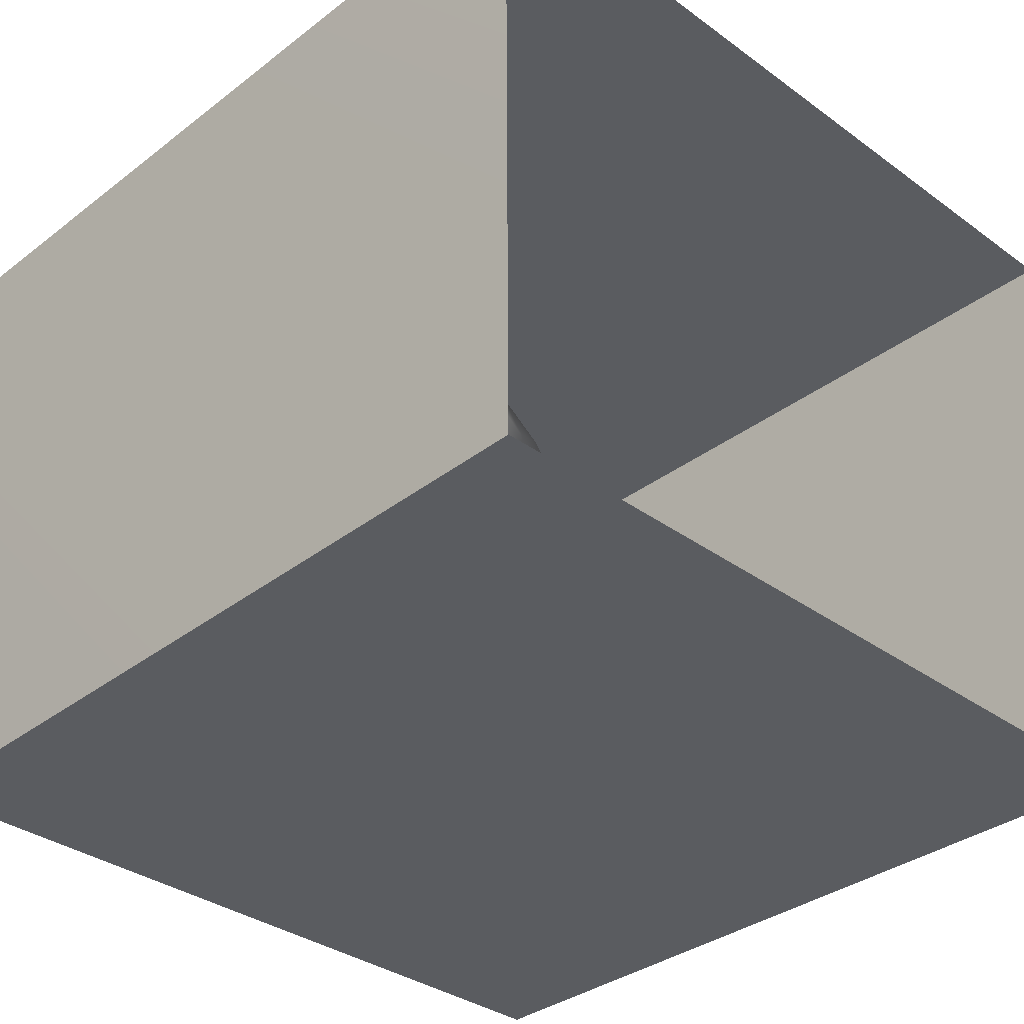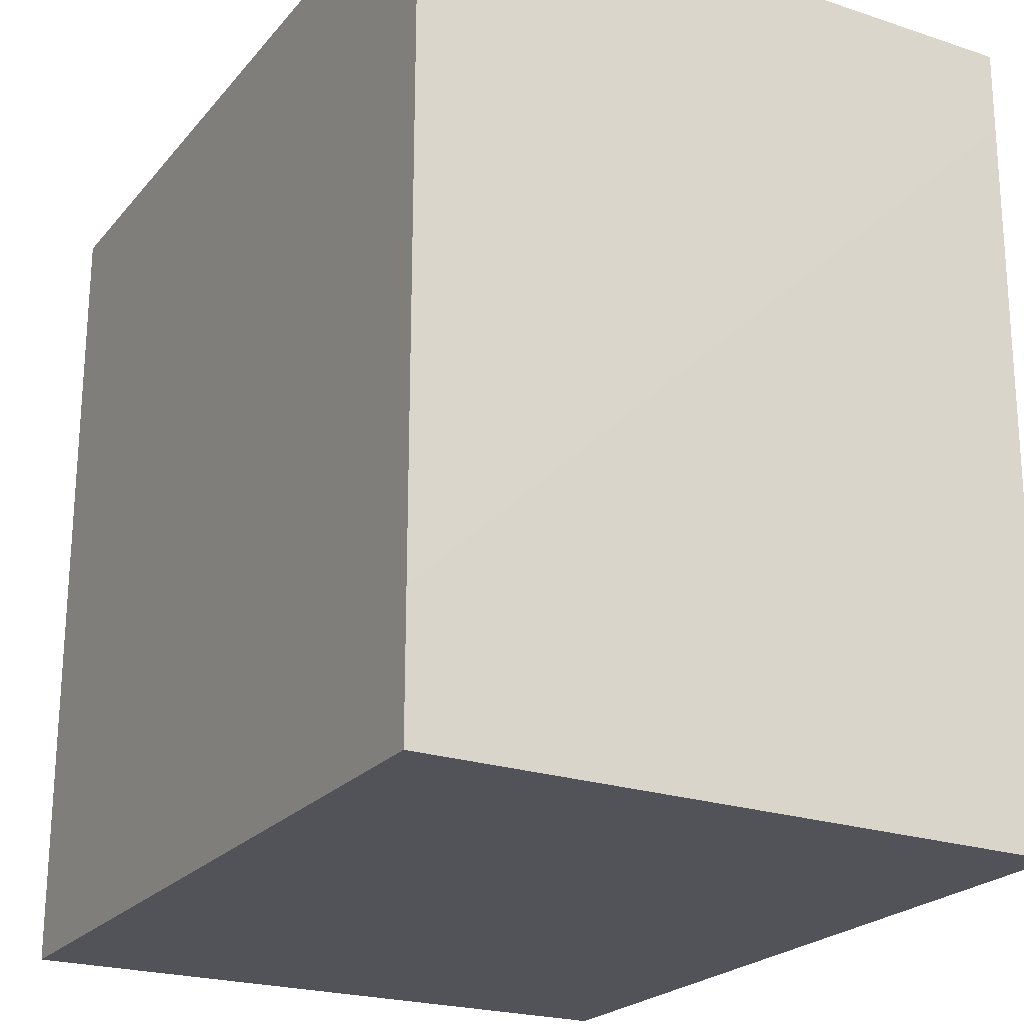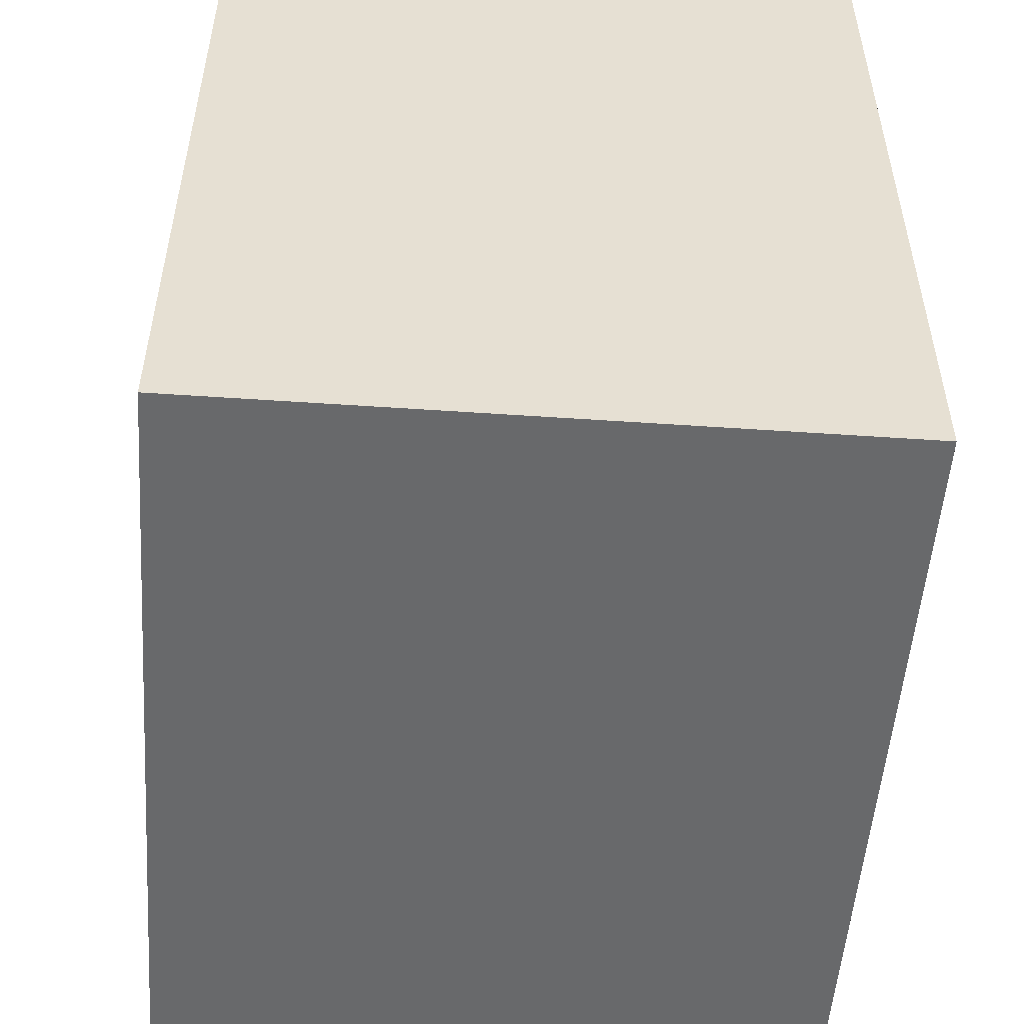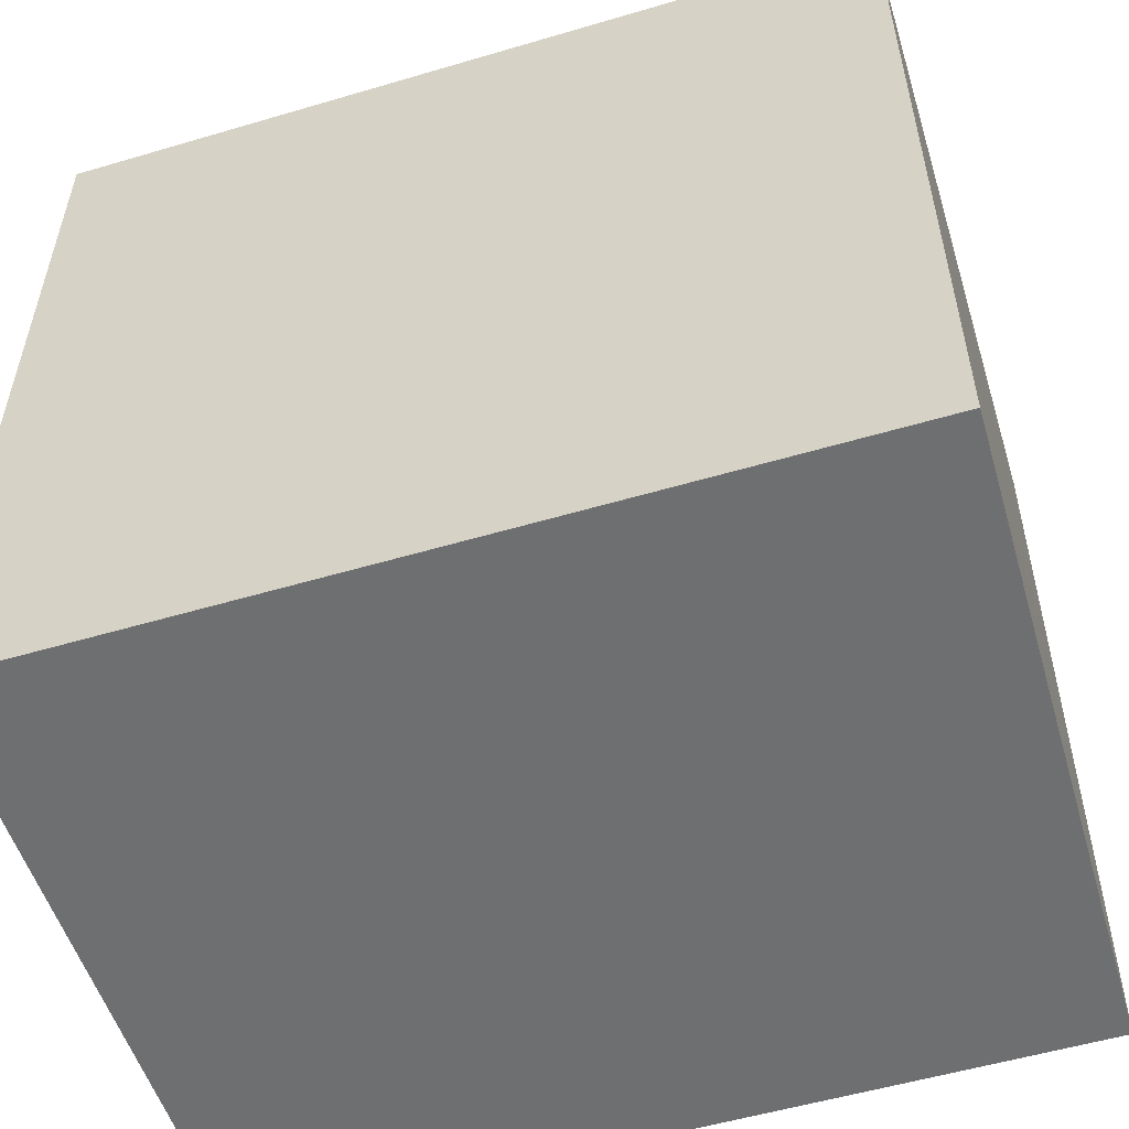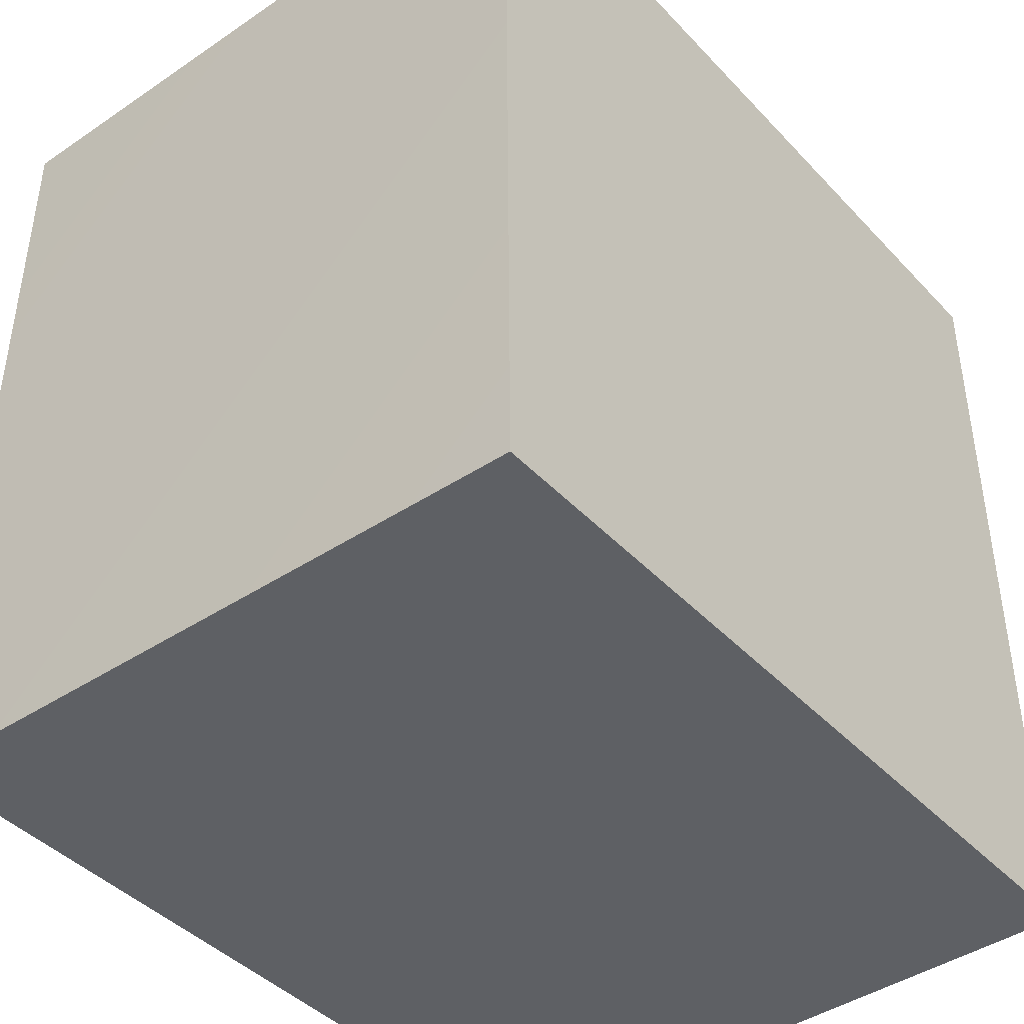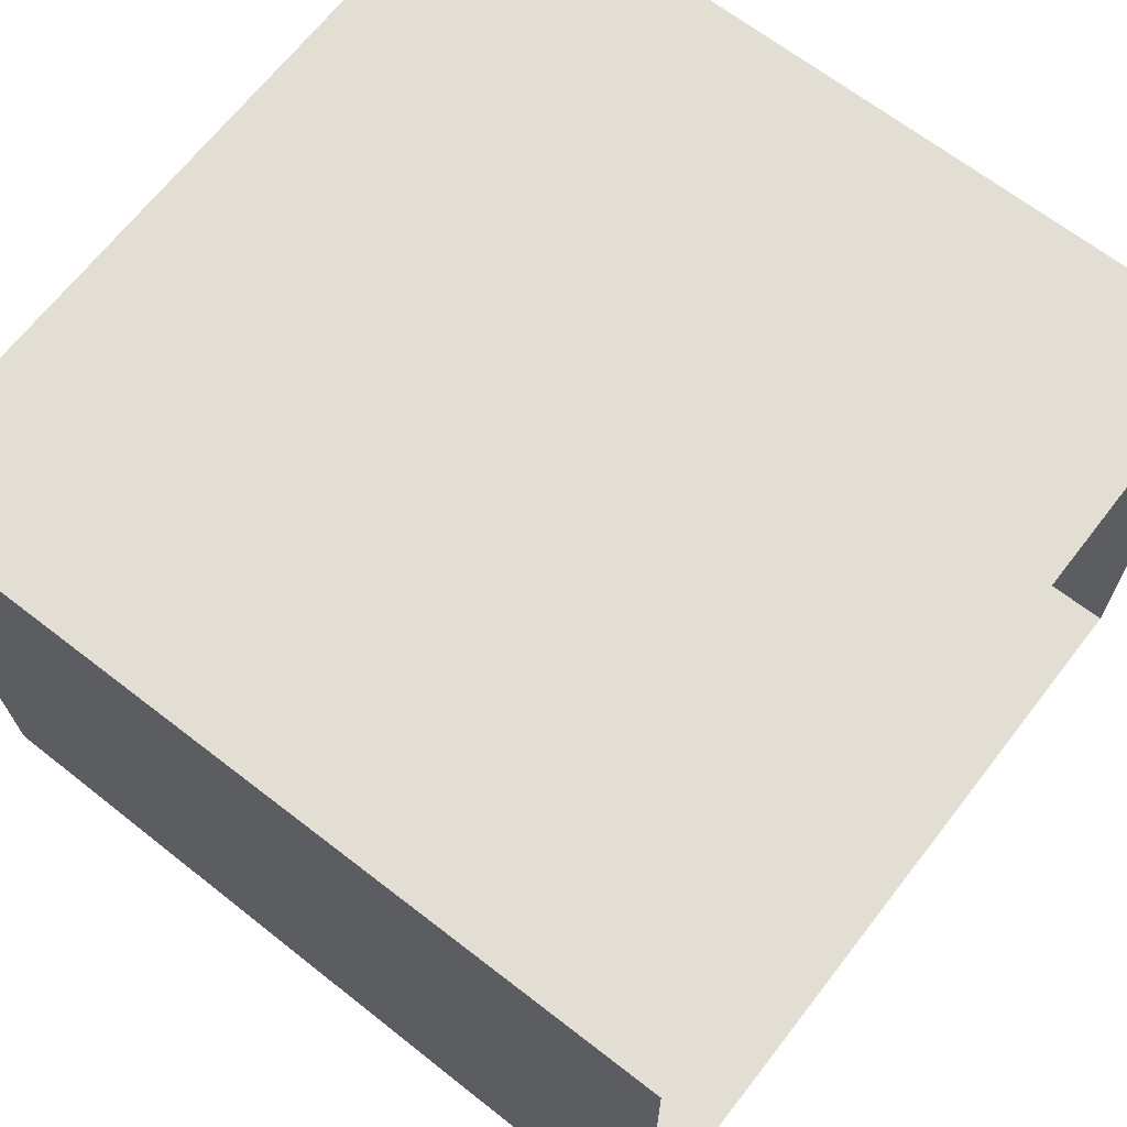
<metadata>
{"format":"obj","ext":"obj","renderer":"f3d","projection":"perspective","resolution":1024,"background":"white","views":[{"elev":-34.4,"azim":-44.3,"up":"+Y"},{"elev":-22.7,"azim":-119.1,"up":"+Z"},{"elev":-52.6,"azim":85.8,"up":"+Z"},{"elev":-54.5,"azim":-162.6,"up":"+Z"},{"elev":-42.8,"azim":-50.8,"up":"+Z"},{"elev":67.2,"azim":-52.2,"up":"+Y"}]}
</metadata>
<code>
v 0.07236 0.518 0.02554
v 0.08231 0.6107 -0.004714
v 0.07519 0.5724 0.08358
v 0.05349 0.538 -0.05216
v 0.03905 0.613 -0.08462
v 0.04556 0.6984 -0.02626
v 0.01995 0.4891 0.1011
v 0.06608 0.6595 0.07183
v 0.001648 0.4607 -0.01376
v -0.02568 0.5253 -0.1099
v -0.06117 0.4385 0.06258
v 0.0172 0.5917 0.1599
v -0.1038 0.4451 -0.04487
v -0.07019 0.4934 0.1606
v -0.03757 0.6609 -0.141
v 0.004232 0.7381 0.1184
v -0.1625 0.4377 0.07968
v -0.1334 0.5326 -0.1478
v -0.1801 0.5096 0.1941
v -0.02064 0.7795 -0.04632
v -0.07633 0.6082 0.2176
v -0.161 0.6506 -0.1907
v -0.1036 0.7676 -0.1425
v -0.1076 0.8615 -0.04466
v -0.05414 0.831 0.0555
v -0.09263 0.7206 0.2176
v -0.08196 0.8103 0.1533
v -0.172 0.8005 0.2278
v -0.1944 0.6445 0.2577
v -0.2538 0.5575 -0.1667
v -0.2734 0.4601 0.0991
v -0.236 0.4572 -0.05295
v -0.1861 0.8554 -0.1341
v -0.1492 0.8957 0.1053
v -0.3373 0.5111 -0.1002
v -0.2845 0.6813 -0.2103
v -0.1991 0.7555 -0.1915
v -0.2978 0.5353 0.2061
v -0.3445 0.4741 0.002076
v -0.1986 0.9348 -0.02466
v -0.2863 0.8099 -0.1993
v -0.3178 0.6372 0.2653
v -0.2537 0.9655 0.09776
v -0.4479 0.5316 -0.04792
v -0.3778 0.6017 -0.1715
v -0.2542 0.8897 0.2103
v -0.4143 0.5795 0.2093
v -0.2777 0.7544 0.2756
v -0.3937 0.502 0.1069
v -0.2819 0.9216 -0.1284
v -0.4161 0.7478 -0.2154
v -0.3054 0.9942 -0.01779
v -0.5121 0.5601 0.1057
v -0.4941 0.633 -0.1505
v -0.3573 0.9621 0.1918
v -0.3836 0.8511 0.2683
v -0.4107 0.7067 0.2769
v -0.3695 0.8789 -0.189
v -0.3519 1.015 0.08566
v -0.3911 0.9756 -0.1226
v -0.5792 0.6086 -0.04427
v -0.5265 0.6491 0.2139
v -0.4201 1.042 -0.003042
v -0.513 0.7836 0.2697
v -0.4878 0.9326 0.2411
v -0.4555 1.031 0.1365
v -0.4771 0.8879 -0.1938
v -0.5025 1.017 -0.105
v -0.6225 0.8619 0.2417
v -0.6176 0.7286 0.2129
v -0.5876 0.9274 -0.1697
v -0.6252 0.6431 0.1094
v -0.6864 0.6843 -0.01367
v -0.6316 1.036 -0.08338
v -0.5371 1.071 0.02872
v -0.5868 1.009 0.1852
v -0.7268 0.7626 0.1397
v -0.5969 0.7567 -0.1712
v -0.723 0.9422 0.1843
v -0.6973 0.9037 -0.14
v -0.7206 0.7819 -0.09822
v -0.7709 0.774 0.008442
v -0.676 1.068 0.07075
v -0.765 1.005 -0.04803
v -0.7876 0.8628 -0.05876
v -0.8142 0.874 0.07606
v -0.7798 1.007 0.09764
v -0.08965 0.626 0.03125
v -0.2893 0.7122 0.02995
v -0.6714 0.902 0.04406
v -0.5035 0.8656 -0.08545
v -0.6142 0.8555 -0.06949
v -0.5563 0.8762 0.1576
v -0.6048 0.7762 0.02117
v -0.5193 0.9162 0.0353
v -0.3745 0.8903 0.08064
v -0.4765 0.724 0.003922
v -0.4699 0.8221 0.1479
v -0.5851 0.9481 -0.0583
v -0.3894 0.8565 -0.06688
g leftSphere
f 75 76 66
f 77 82 73
f 46 43 55
f 72 77 73
f 43 59 55
f 77 86 82
f 53 44 49
f 8 12 3
f 3 12 7
f 2 8 3
f 74 84 83
f 74 68 71
f 79 87 86
f 2 4 5
f 38 47 49
f 76 83 79
f 50 58 60
f 46 34 43
f 30 22 18
f 75 66 63
f 20 25 16
f 6 15 20
f 52 50 60
f 2 3 1
f 36 45 51
f 66 55 59
f 16 26 21
f 16 25 27
f 50 52 40
f 13 10 9
f 24 25 20
f 44 39 49
f 14 19 17
f 24 23 33
f 31 19 38
f 22 15 18
f 43 34 40
f 31 39 32
f 16 8 6
f 21 26 29
f 57 56 64
f 47 62 53
f 3 7 1
f 29 48 42
f 30 45 36
f 76 69 65
f 28 34 46
f 17 11 14
f 46 56 48
f 84 80 85
f 43 52 59
f 77 69 79
f 56 55 65
f 67 51 78
f 75 83 76
f 17 32 13
f 48 28 46
f 6 8 2
f 79 69 76
f 44 45 35
f 5 6 2
f 16 12 8
f 58 41 51
f 21 12 16
f 48 56 57
f 58 51 67
f 23 15 22
f 27 34 28
f 73 81 78
f 14 12 21
f 10 15 5
f 80 84 74
f 29 19 21
f 70 77 72
f 24 34 25
f 28 26 27
f 49 39 31
f 40 33 50
f 83 84 87
f 5 15 6
f 17 19 31
f 38 29 42
f 49 47 53
f 68 67 71
f 9 11 13
f 42 47 38
f 65 66 76
f 1 4 2
f 85 81 82
f 68 60 67
f 16 6 20
f 79 86 77
f 13 11 17
f 86 85 82
f 39 44 35
f 64 56 65
f 78 61 73
f 79 83 87
f 54 61 78
f 87 84 86
f 73 61 72
f 84 85 86
f 48 57 42
f 59 63 66
f 25 34 27
f 14 11 7
f 28 48 29
f 29 26 28
f 51 54 78
f 70 62 64
f 20 23 24
f 54 45 44
f 32 30 18
f 74 75 68
f 71 80 74
f 65 55 66
f 74 83 75
f 56 46 55
f 53 72 61
f 71 78 80
f 62 47 57
f 71 67 78
f 58 67 60
f 80 81 85
f 13 18 10
f 59 52 63
f 21 19 14
f 44 53 61
f 9 4 1
f 77 70 69
f 37 23 22
f 1 7 9
f 5 4 10
f 62 57 64
f 80 78 81
f 33 23 37
f 40 34 24
f 32 18 13
f 50 41 58
f 75 63 68
f 37 41 33
f 10 4 9
f 7 11 9
f 63 52 60
f 57 47 42
f 49 31 38
f 35 32 39
f 31 32 17
f 73 82 81
f 30 32 35
f 20 15 23
f 27 26 16
f 35 45 30
f 36 37 22
f 7 12 14
f 36 41 37
f 18 15 10
f 70 64 69
f 33 41 50
f 54 44 61
f 24 33 40
f 51 45 54
f 40 52 43
f 38 19 29
f 51 41 36
f 72 62 70
f 22 30 36
f 53 62 72
f 69 64 65
f 63 60 68
v -0.5875 0.25 0
v -0.3375 0.25 0
v -0.3639 0.3618 0
v -0.3563 0.2986 0.08187
v -0.3653 0.3047 -0.1006
v -0.4035 0.3998 -0.07876
v -0.4327 0.4461 0.009191
v -0.3639 0.1884 0.09343
v -0.4106 0.388 0.1104
v -0.3675 0.1916 -0.1033
v -0.3585 0.1498 -8.755e-05
v -0.4211 0.2517 -0.1866
v -0.4442 0.3644 -0.1699
v -0.4851 0.4553 -0.09934
v -0.4094 0.2741 0.1738
v -0.5273 0.4926 -0.006295
v -0.4427 0.1371 -0.1697
v -0.436 0.1464 0.1697
v -0.5119 0.4644 0.104
v -0.4147 0.08009 0.06147
v -0.5002 0.3742 0.1986
v -0.4134 0.0815 -0.06174
v -0.5965 0.4833 -0.08926
v -0.5029 0.1961 -0.229
v -0.5492 0.415 -0.1838
v -0.5182 0.3029 -0.2343
v -0.5068 0.2362 0.2362
v -0.5332 0.122 0.2078
v -0.5008 0.04827 -0.1195
v -0.6272 0.4944 0.03432
v -0.5147 0.0433 0.1203
v -0.5564 0.1021 -0.1991
v -0.6521 0.4311 -0.1598
v -0.502 0.01518 -0.007365
v -0.6067 0.3224 0.2385
v -0.7093 0.4586 -0.06459
v -0.6208 0.4404 0.1585
v -0.6098 0.2073 -0.2453
v -0.6151 0.1857 0.24
v -0.6041 0.02082 -0.0985
v -0.738 0.44 0.06104
v -0.6256 0.06837 0.1675
v -0.6395 0.3351 -0.2293
v -0.7003 0.2569 0.223
v -0.7983 0.3769 -0.04453
v -0.7289 0.364 0.1717
v -0.6823 0.1056 -0.1807
v -0.6181 0.005694 0.04337
v -0.7402 0.3706 -0.157
v -0.7259 0.2395 -0.2079
v -0.7161 0.1473 0.1882
v -0.8113 0.3382 0.06798
v -0.7263 0.04958 -0.05535
v -0.7281 0.0603 0.08217
v -0.7816 0.2498 0.1576
v -0.7904 0.1614 -0.1161
v -0.8002 0.2782 -0.1284
v -0.789 0.147 0.1063
v -0.835 0.2508 -0.03502
v -0.806 0.1284 0.0009649
v -0.8277 0.222 0.06329
g rightSphere
f 160 161 159
f 159 161 152
f 156 160 159
f 134 120 131
f 153 156 147
f 155 158 151
f 139 128 127
f 116 123 130
f 112 117 124
f 150 149 143
f 126 112 124
f 139 127 135
f 152 155 146
f 120 111 108
f 110 105 102
f 132 117 129
f 138 126 124
f 106 105 113
f 127 128 118
f 137 130 141
f 121 115 109
f 141 152 146
f 131 120 118
f 128 139 142
f 149 145 136
f 122 117 110
f 123 116 114
f 153 147 140
f 129 134 140
f 132 129 140
f 108 115 118
f 148 153 140
f 115 127 118
f 103 106 107
f 160 156 153
f 126 125 113
f 121 109 119
f 136 145 141
f 111 122 110
f 117 112 110
f 134 122 120
f 131 128 142
f 148 131 142
f 128 131 118
f 156 159 157
f 150 138 147
f 133 149 136
f 158 154 151
f 106 114 107
f 148 134 131
f 123 114 125
f 154 142 151
f 160 154 158
f 121 127 115
f 108 111 102
f 109 103 107
f 127 121 135
f 142 139 151
f 104 115 108
f 161 160 158
f 154 148 142
f 138 143 126
f 145 149 157
f 105 112 113
f 156 150 147
f 112 105 110
f 135 137 146
f 123 136 130
f 145 159 152
f 144 139 135
f 149 150 157
f 114 116 107
f 144 155 151
f 123 133 136
f 116 119 107
f 161 155 152
f 149 133 143
f 109 104 103
f 138 150 143
f 133 123 125
f 148 154 153
f 134 148 140
f 132 138 124
f 104 108 102
f 122 134 129
f 137 119 130
f 111 110 102
f 125 114 113
f 144 135 146
f 139 144 151
f 138 132 147
f 103 104 102
f 130 136 141
f 141 145 152
f 137 121 119
f 154 160 153
f 122 111 120
f 112 126 113
f 150 156 157
f 117 122 129
f 115 104 109
f 119 109 107
f 105 106 103
f 119 116 130
f 147 132 140
f 121 137 135
f 105 103 102
f 143 133 125
f 159 145 157
f 114 106 113
f 120 108 118
f 137 141 146
f 155 144 146
f 126 143 125
f 155 161 158
f 117 132 124
v   1 0 -1.04
v  -0.99 0 -1.04
v  -1.01 0  0.99
v   1 0  0.99
g floor
f 162 163 164
f 164 165 162
v   1 1.59 -1.04
v   1 1.59  0.99
v  -1.02 1.59  0.99
v  -1.02 1.59 -1.04
g ceiling
f 166 167 168
f 168 169 166
v   1 1.59 -1.04
v  -1.02 1.59 -1.04
v  -0.99 0 -1.04
v   1 0 -1.04
g backWall
f 170 171 172
f 172 173 170
v  1 1.59 0.99
v  1 1.59 -1.04
v  1 0 -1.04
v  1 0 0.99
g rightWall
f 174 175 176
f 176 177 174
v  -1.02 1.59 -1.04
v  -1.02 1.59 0.99
v  -1.01 0 0.99
v  -0.99 0 -1.04
g leftWall
f 178 179 180
f 180 181 178
v  0.23 1.58 -0.22
v  0.23 1.58 0.16
v  -0.24 1.58 0.16
v  -0.24 1.58 -0.22
g light
f 182 183 184
f 184 185 182

</code>
